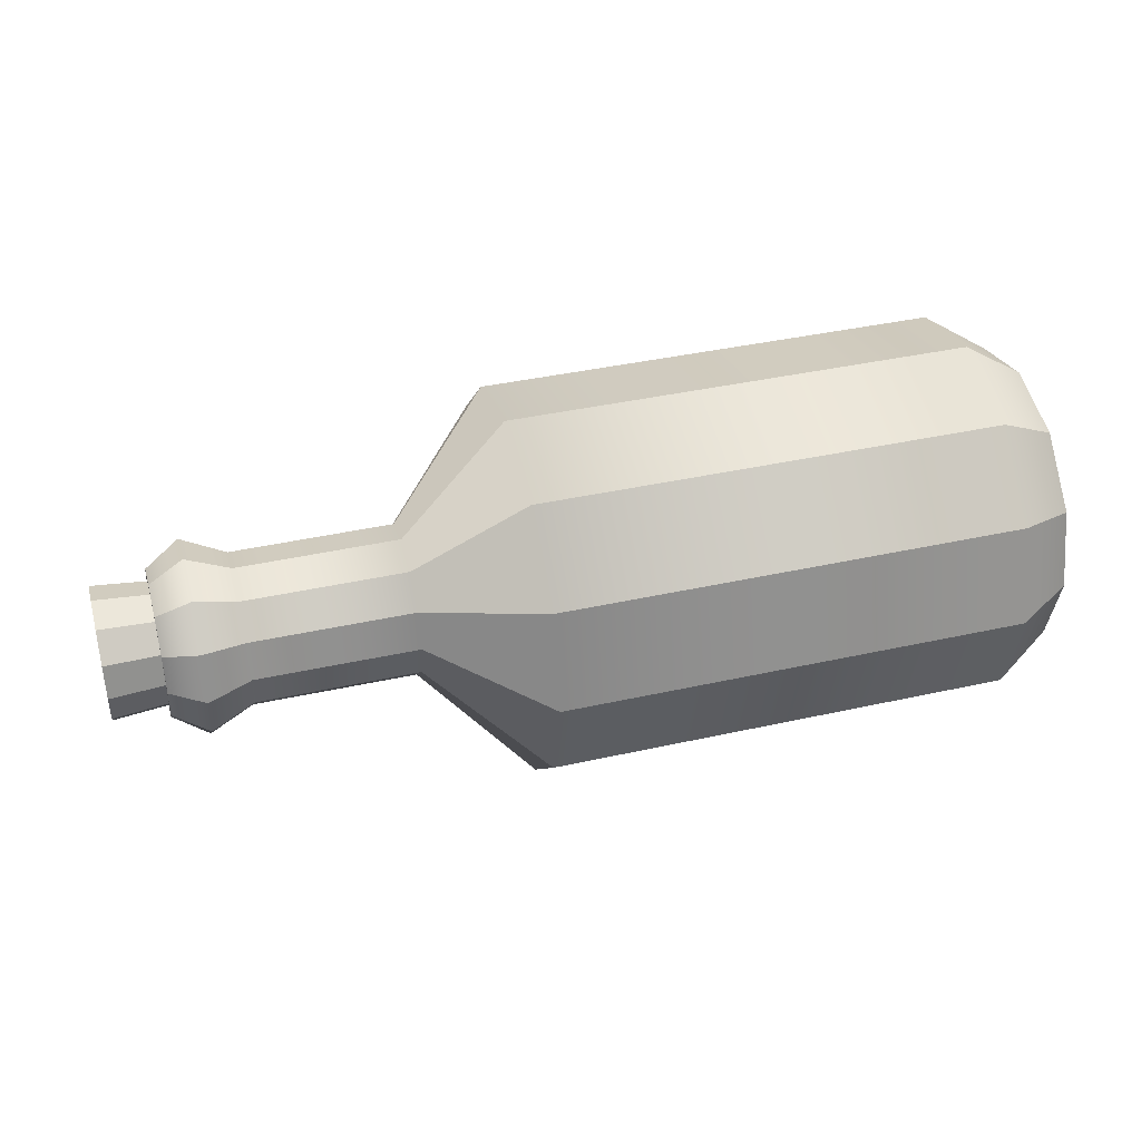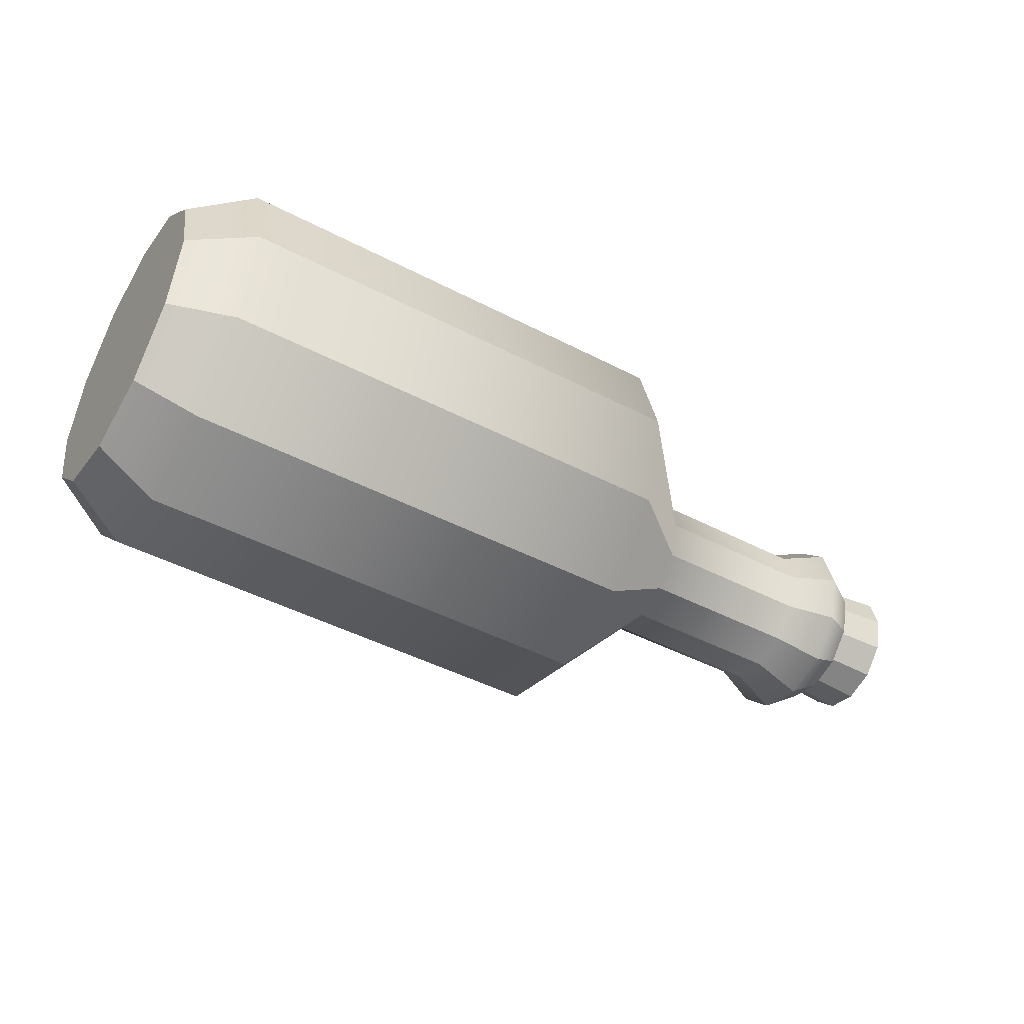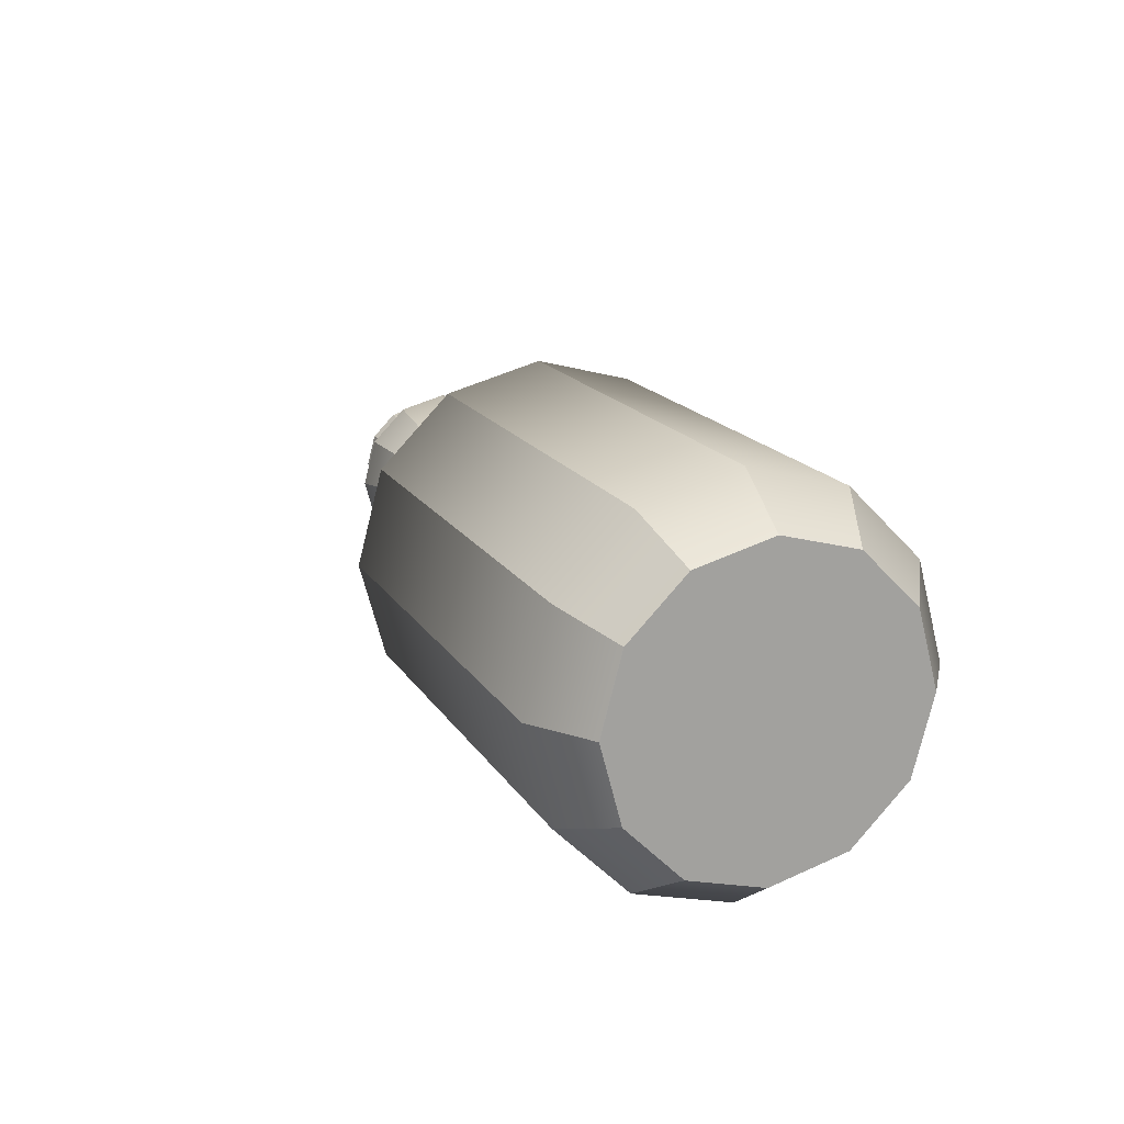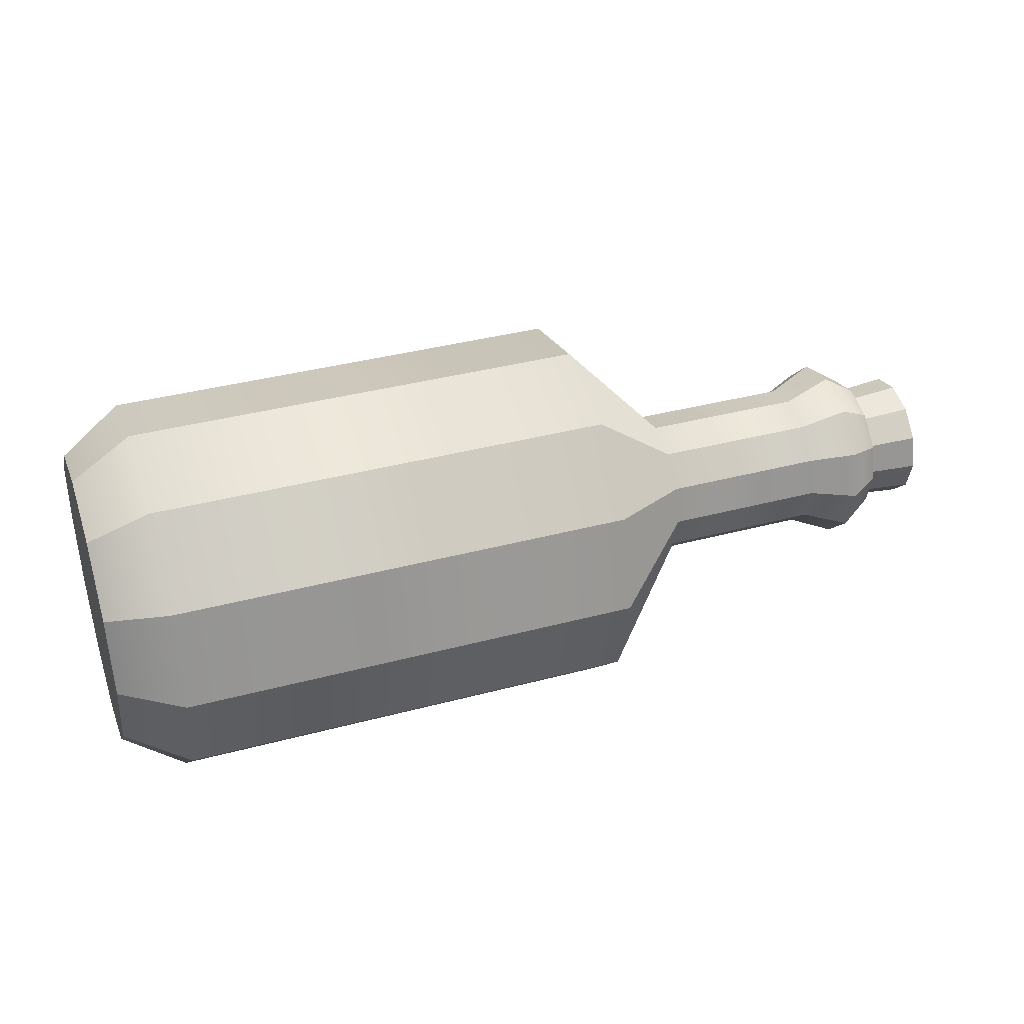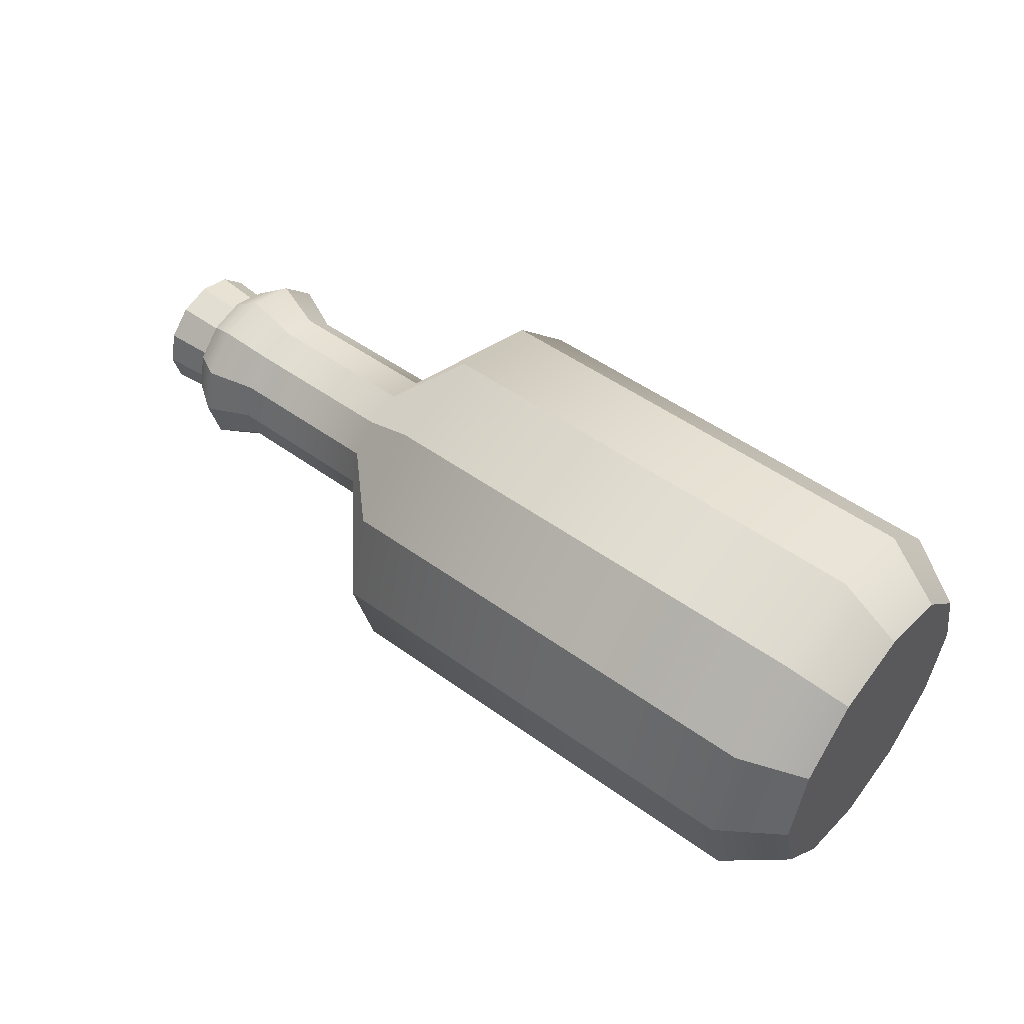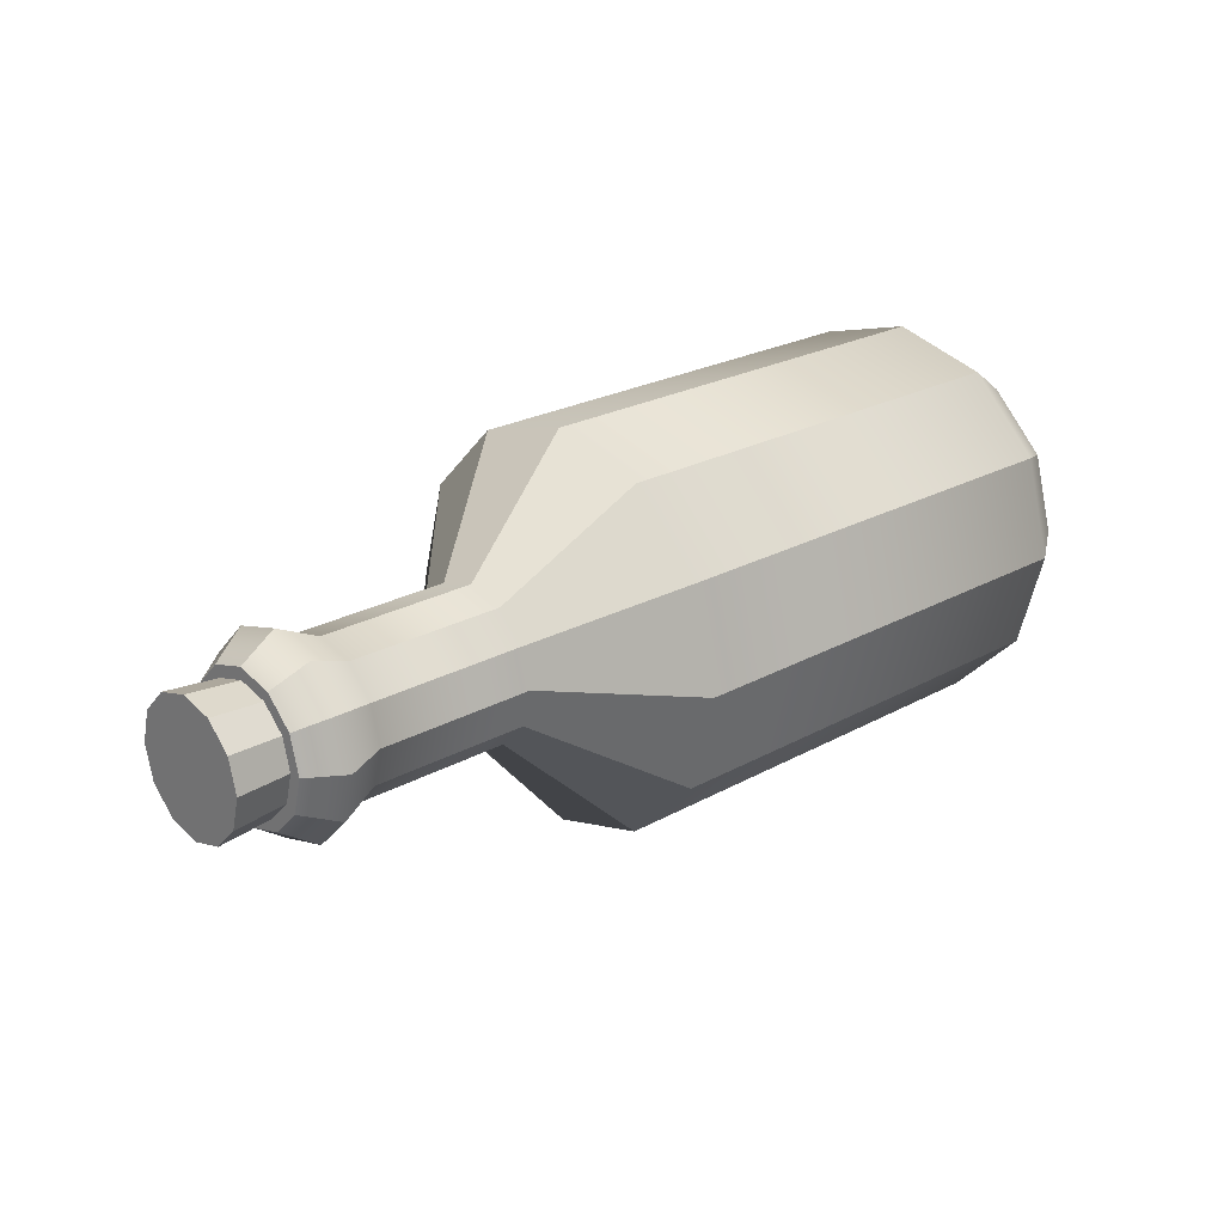
<metadata>
{"format":"obj","ext":"obj","renderer":"f3d","projection":"perspective","resolution":1024,"background":"white","views":[{"elev":39.6,"azim":-15.5,"up":"+Z"},{"elev":-45.7,"azim":149.1,"up":"+Z"},{"elev":16.9,"azim":68.3,"up":"+Z"},{"elev":37.6,"azim":161.2,"up":"+Z"},{"elev":50.3,"azim":38.4,"up":"+Y"},{"elev":23.3,"azim":-43.3,"up":"+Y"}]}
</metadata>
<code>
v -10 -1.299 -0.7502
v -10 -0.7502 -1.299
v -10 -0 -1.5
v -10 0.7502 -1.299
v -10 1.299 -0.7502
v -10 1.5 0
v -10 1.299 0.7502
v -10 0.7502 1.299
v -10 -0 1.5
v -10 -0.7502 1.299
v -10 -1.299 0.7502
v -10 -1.5 0
v -9.29 -1.715 -0.99
v -9.29 -0.99 -1.715
v -9.29 -0 -1.98
v -9.29 0.99 -1.715
v -9.29 1.715 -0.99
v -9.29 1.98 -0
v -9.29 1.715 0.99
v -9.29 0.99 1.715
v -9.29 -0 1.98
v -9.29 -0.99 1.715
v -9.29 -1.715 0.99
v -9.29 -1.98 0
v -8.378 -1.347 -0.7779
v -8.378 -0.7779 -1.347
v -8.378 -0 -1.556
v -8.378 0.7779 -1.347
v -8.378 1.347 -0.7779
v -8.378 1.556 -0
v -8.378 1.347 0.7779
v -8.378 0.7779 1.347
v -8.378 -0 1.556
v -8.378 -0.7779 1.347
v -8.378 -1.347 0.7779
v -8.378 -1.556 0
v -5.044 -1.351 -0.78
v -5.044 -0.78 -1.351
v -5.044 -0 -1.56
v -5.044 0.78 -1.351
v -5.044 1.351 -0.78
v -5.044 1.56 -0
v -5.044 1.351 0.78
v -5.044 0.78 1.351
v -5.044 -0 1.56
v -5.044 -0.78 1.351
v -5.044 -1.351 0.78
v -5.044 -1.56 0
v -2.901 -3.464 -2
v -2.901 -2 -3.464
v -2.901 -0 -4
v -2.901 2 -3.464
v -2.901 3.464 -2
v -2.901 4 -0
v -2.901 3.464 2
v -2.901 2 3.464
v -2.901 0 4
v -2.901 -2 3.464
v -2.901 -3.464 2
v -2.901 -4 0
v 6.667 -3.464 -2
v 6.667 -2 -3.464
v 6.667 -0 -4
v 6.667 2 -3.464
v 6.667 3.464 -2
v 6.667 4 -0
v 6.667 3.464 2
v 6.667 2 3.464
v 6.667 0 4
v 6.667 -2 3.464
v 6.667 -3.464 2
v 6.667 -4 0
v 7.933 -2.724 -1.573
v 7.933 -1.573 -2.724
v 7.933 -0 -3.146
v 7.933 1.573 -2.724
v 7.933 2.724 -1.573
v 7.933 3.146 -0
v 7.933 2.724 1.573
v 7.933 1.573 2.724
v 7.933 0 3.146
v 7.933 -1.573 2.724
v 7.933 -2.724 1.573
v 7.933 -3.146 0
v -10 -0 0
v 7.933 -0 0
g bottle
f 1 2 14 13
f 2 3 15 14
f 3 4 16 15
f 4 5 17 16
f 5 6 18 17
f 6 7 19 18
f 7 8 20 19
f 8 9 21 20
f 9 10 22 21
f 10 11 23 22
f 11 12 24 23
f 12 1 13 24
f 13 14 26 25
f 14 15 27 26
f 15 16 28 27
f 16 17 29 28
f 17 18 30 29
f 18 19 31 30
f 19 20 32 31
f 20 21 33 32
f 21 22 34 33
f 22 23 35 34
f 23 24 36 35
f 24 13 25 36
f 25 26 38 37
f 26 27 39 38
f 27 28 40 39
f 28 29 41 40
f 29 30 42 41
f 30 31 43 42
f 31 32 44 43
f 32 33 45 44
f 33 34 46 45
f 34 35 47 46
f 35 36 48 47
f 36 25 37 48
f 37 38 50 49
f 38 39 51 50
f 39 40 52 51
f 40 41 53 52
f 41 42 54 53
f 42 43 55 54
f 43 44 56 55
f 44 45 57 56
f 45 46 58 57
f 46 47 59 58
f 47 48 60 59
f 48 37 49 60
f 49 50 62 61
f 50 51 63 62
f 51 52 64 63
f 52 53 65 64
f 53 54 66 65
f 54 55 67 66
f 55 56 68 67
f 56 57 69 68
f 57 58 70 69
f 58 59 71 70
f 59 60 72 71
f 60 49 61 72
f 61 62 74 73
f 62 63 75 74
f 63 64 76 75
f 64 65 77 76
f 65 66 78 77
f 66 67 79 78
f 67 68 80 79
f 68 69 81 80
f 69 70 82 81
f 70 71 83 82
f 71 72 84 83
f 72 61 73 84
f 2 1 85
f 3 2 85
f 4 3 85
f 5 4 85
f 6 5 85
f 7 6 85
f 8 7 85
f 9 8 85
f 10 9 85
f 11 10 85
f 12 11 85
f 1 12 85
f 73 74 86
f 74 75 86
f 75 76 86
f 76 77 86
f 77 78 86
f 78 79 86
f 79 80 86
f 80 81 86
f 81 82 86
f 82 83 86
f 83 84 86
f 84 73 86
v -11.12 -1.174 -0.678
v -11.12 -0.678 -1.174
v -11.12 -0 -1.356
v -11.12 0.678 -1.174
v -11.12 1.174 -0.678
v -11.12 1.356 -0
v -11.12 1.174 0.678
v -11.12 0.678 1.174
v -11.12 -0 1.356
v -11.12 -0.678 1.174
v -11.12 -1.174 0.678
v -11.12 -1.356 0
v -7.918 -0.9299 -0.5369
v -7.918 -0.5369 -0.9299
v -7.918 -0 -1.074
v -7.918 0.5369 -0.9299
v -7.918 0.9299 -0.5369
v -7.918 1.074 -0
v -7.918 0.9299 0.5369
v -7.918 0.5369 0.9299
v -7.918 -0 1.074
v -7.918 -0.5369 0.9299
v -7.918 -0.9299 0.5369
v -7.918 -1.074 0
v -11.12 -0 0
g cork
f 87 88 100 99
f 88 89 101 100
f 89 90 102 101
f 90 91 103 102
f 91 92 104 103
f 92 93 105 104
f 93 94 106 105
f 94 95 107 106
f 95 96 108 107
f 96 97 109 108
f 97 98 110 109
f 98 87 99 110
f 88 87 111
f 89 88 111
f 90 89 111
f 91 90 111
f 92 91 111
f 93 92 111
f 94 93 111
f 95 94 111
f 96 95 111
f 97 96 111
f 98 97 111
f 87 98 111
f 100 101 102 103 104 105 106 107 108 109 110 99

</code>
